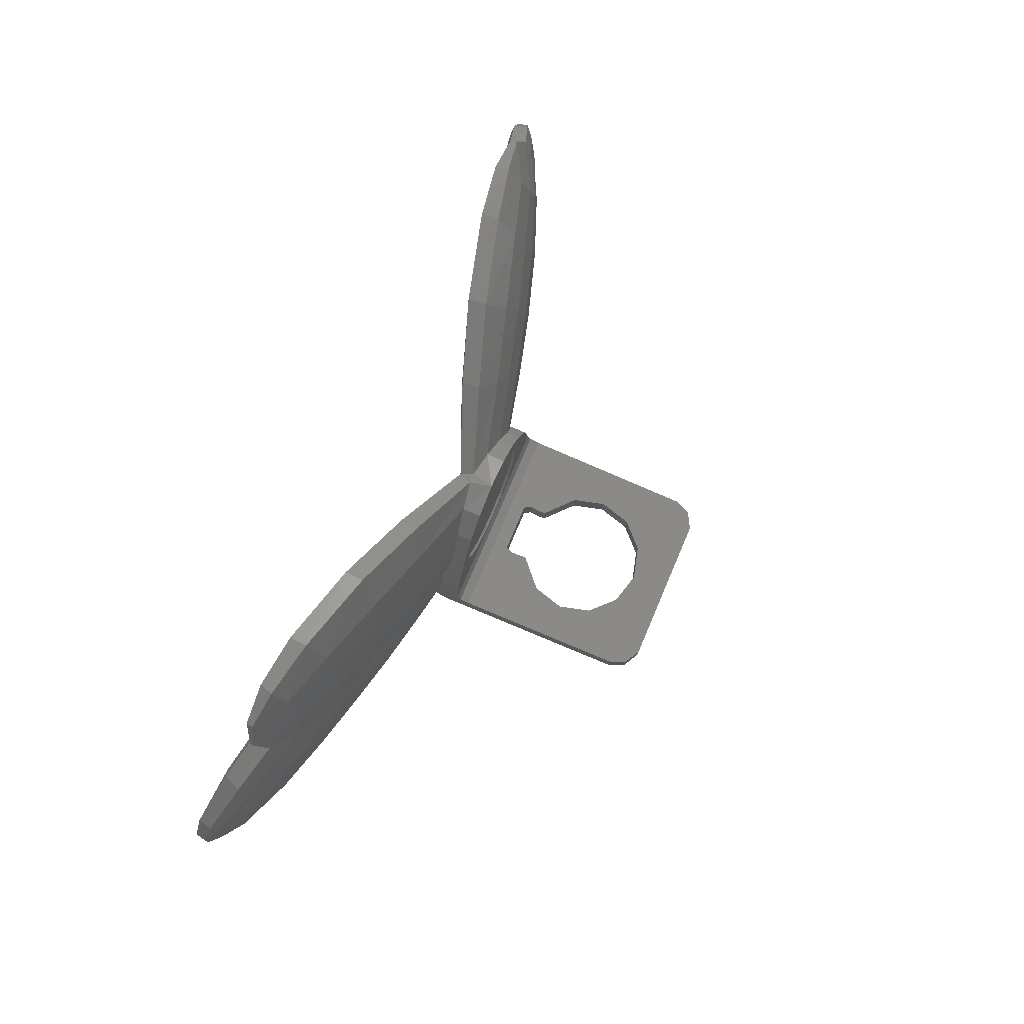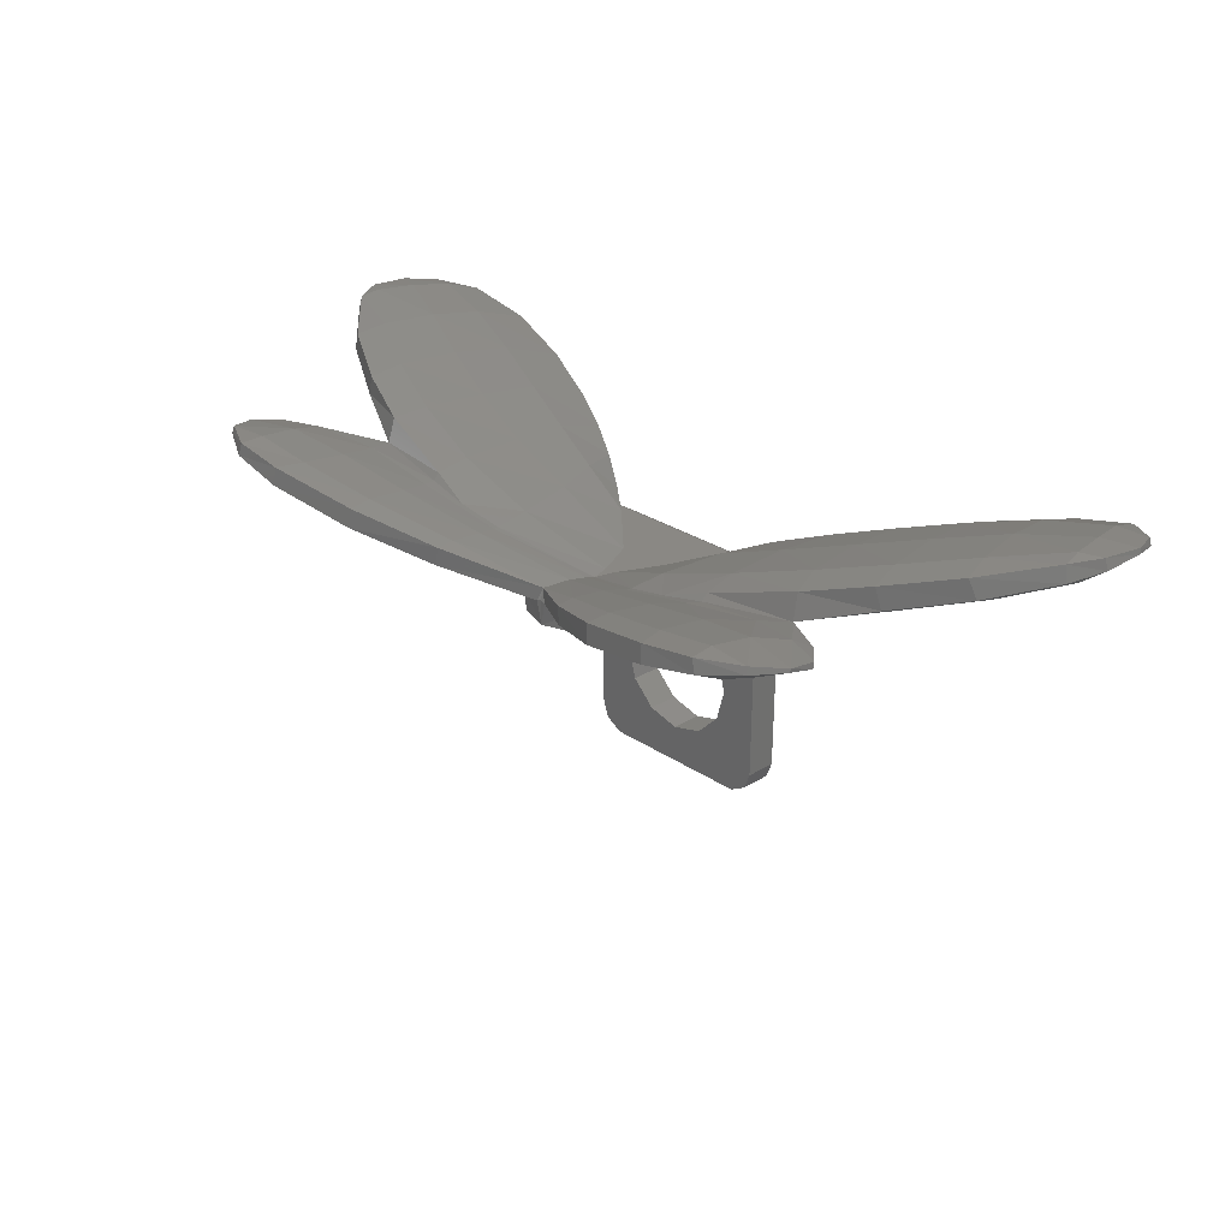
<metadata>
{"format":"stl","ext":"stl","renderer":"f3d","projection":"perspective","resolution":1024,"background":"white","views":[{"elev":78.7,"azim":113.1,"up":"+Y"},{"elev":27.1,"azim":-133.9,"up":"+Z"}]}
</metadata>
<code>
# stl→obj: 352 verts, 704 faces
v -0.2495 0.3206 0.4226
v -0.2409 0.3206 0.4323
v -0.2305 0.2252 0.4226
v -0.2226 0.2284 0.4323
v -0.1764 0.1442 0.4226
v -0.1704 0.1503 0.4323
v -0.09548 0.09012 0.4226
v -0.0922 0.09804 0.4323
v 0 0.07116 0.4226
v 0 0.07972 0.4323
v 0 0.5701 0.4226
v 0 0.5616 0.4323
v -0.09548 0.5511 0.4226
v -0.0922 0.5432 0.4323
v -0.1764 0.497 0.4226
v -0.1704 0.491 0.4323
v -0.2305 0.4161 0.4226
v -0.2226 0.4128 0.4323
v -0.387 0.0516 0.4226
v 0.1764 0.1442 0.4226
v 0.387 0.0516 0.4226
v 0.09548 0.09012 0.4226
v -0.2478 4e-05 0
v -0.2146 4e-05 0.1239
v -0.2478 -0.12 0
v -0.2146 -0.12 0.1239
v -0.1075 4e-05 0.2232
v -0.1075 -0.12 0.2232
v 0 4e-05 -0.2478
v -0.1239 4e-05 -0.2146
v 0 -0.12 -0.2478
v -0.1239 -0.12 -0.2146
v -0.2146 4e-05 -0.1239
v -0.2146 -0.12 -0.1239
v -0.3914 -0.1084 0.5018
v -0.3916 -0.12 0.461
v 0.3914 -0.1084 0.5018
v 0.3916 -0.12 0.461
v -0.3918 -0.07712 0.5188
v 0.3918 -0.07712 0.5188
v -0.09636 -0.12 0.315
v -0.09636 4e-05 0.315
v 0.09636 -0.12 0.315
v 0.09636 4e-05 0.315
v -0.1098 4e-05 0.29
v -0.1098 -0.12 0.29
v -0.2181 0.5364 0.482
v -0.2181 0.5364 0.4226
v -0.283 0.4374 0.4736
v -0.2819 0.4374 0.4226
v -0.1242 0.6231 0.4226
v -0.1242 0.6231 0.495
v 0 0.6638 0.5192
v 0 0.6638 0.4226
v -0.01844 0.6649 0.5096
v -1.421 -0.2558 0.8161
v -1.179 -0.1882 0.7327
v -1.375 -0.4689 0.845
v -1.113 -0.4161 0.753
v -1.219 0.035 0.7523
v -1.458 -0.06068 0.8338
v -1.251 0.2692 0.799
v -1.494 0.1413 0.8788
v -1.262 0.3894 0.8409
v -1.516 0.2515 0.9201
v -0.7478 -0.05816 0.6023
v -0.5618 -0.00092 0.554
v -0.6965 -0.2469 0.6279
v -0.5432 -0.1577 0.5844
v -0.7711 0.1373 0.6132
v -0.569 0.1474 0.5551
v -0.7838 0.341 0.6384
v -0.5649 0.2986 0.5638
v -0.7833 0.4213 0.6499
v -0.557 0.3678 0.5677
v -0.7496 0.5997 0.5893
v -0.5145 0.5175 0.5287
v -0.7868 0.4498 0.5918
v -0.5556 0.3885 0.5329
v -0.7061 0.7301 0.6056
v -0.4591 0.6349 0.5413
v -0.6604 0.8632 0.6385
v -0.3912 0.7484 0.5634
v -0.5993 1.012 0.7001
v -0.313 0.8662 0.6088
v -1.77 -0.04704 1.009
v -1.701 -0.00336 0.9602
v -1.777 -0.2064 1.015
v -1.682 -0.1599 0.9364
v -1.645 -0.3043 0.9184
v -1.738 -0.3264 0.9896
v -1.711 0.07664 0.9871
v -1.612 -0.4403 0.9343
v -1.73 -0.3258 1.017
v -1.596 -0.4404 0.9824
v -1.617 -0.305 1.026
v -1.655 -0.1558 1.048
v -1.773 -0.2064 1.035
v -1.759 -0.04216 1.051
v -1.684 -0.00692 1.057
v -1.697 0.07128 1.046
v -0.6701 0.5704 0.723
v -0.6724 0.547 0.7472
v -0.5048 0.5812 0.6892
v -0.9424 0.8095 0.6754
v -0.9752 0.6824 0.6567
v -0.9201 0.9432 0.7128
v -0.9199 1.09 0.7835
v -1.007 0.5061 0.7511
v -0.9561 0.6226 0.7794
v -0.6539 0.6247 0.7311
v -0.9997 0.4813 0.846
v -0.6632 0.4198 0.7712
v -0.9592 0.3598 0.867
v -0.9514 -0.1178 0.6616
v -0.8928 -0.3364 0.6819
v -0.9868 0.1063 0.679
v -1.008 0.3587 0.7192
v -1.013 0.5373 0.6601
v -0.3303 0.5849 0.6506
v -0.3367 0.5595 0.6473
v -0.3474 0.421 0.661
v -0.3511 0.2611 0.4981
v -0.3318 0.3252 0.4965
v -0.3256 0.3434 0.4819
v 0 0.4495 0.5313
v 0 0.4104 0.5195
v -0.01956 0.339 0.5201
v -0.3886 0.0516 0.5117
v -0.3923 -0.05104 0.5373
v -0.3753 0.1511 0.5026
v -1.236 0.3954 0.9188
v -1.486 0.2616 0.9902
v -1.211 0.2736 0.944
v -1.457 0.1503 1.012
v -1.17 0.03868 0.9416
v -1.412 -0.05596 1.01
v -1.133 -0.1903 0.9123
v -1.377 -0.2568 0.9821
v -1.098 -0.4224 0.8332
v -1.361 -0.4713 0.9137
v -0.9204 0.1186 0.8625
v -0.8952 -0.1164 0.8363
v -0.8678 -0.3432 0.7584
v -1.138 0.972 0.7753
v -1.274 1.01 0.8546
v -1.136 1.082 0.8293
v -1.175 0.6991 0.8216
v -1.316 0.7587 0.824
v -1.206 0.6355 0.7839
v -1.32 0.7684 0.8034
v -1.177 0.7609 0.7312
v -1.211 0.6499 0.7362
v -1.155 0.8647 0.7455
v -0.6712 -0.05204 0.759
v -0.6868 -0.2598 0.6989
v -0.5385 -0.175 0.6462
v -0.4599 0.00068 0.6768
v -0.268 0.02224 0.5669
v -0.3915 -0.07568 0.5924
v -0.6603 0.1767 0.7742
v -0.3908 0.1918 0.672
v -0.09748 0.1758 0.5198
v -0.303 0.8622 0.6768
v -0.3028 0.7951 0.682
v 0 0.6523 0.5606
v 0 0.53 0.5501
v -0.6009 0.9146 0.7796
v -0.5944 1.004 0.7727
v -0.8883 0.9773 0.8487
v -0.9144 1.082 0.8518
v -1.12 1.078 0.8808
v -1.114 0.9893 0.885
v -1.271 1.002 0.8813
v -0.3112 0.6661 0.6672
v -0.6168 0.7524 0.7592
v -0.896 0.7983 0.8242
v -1.13 0.8377 0.8646
v -1.335 0.883 0.854
v 0.01956 0.339 0.5201
v 0.09748 0.1758 0.5198
v -1.335 0.889 0.8423
v -0.3904 4e-05 0.3722
v -0.3854 4e-05 -0.293
v -0.2968 4e-05 -0.3914
v 0.2968 4e-05 -0.3914
v -0.3854 -0.12 -0.2931
v -0.2969 -0.12 -0.3914
v -0.3616 -0.12 -0.3548
v -0.3616 4e-05 -0.3548
v -0.3642 0.2039 0.4226
v -0.3322 0.3206 0.4226
v 0.2969 -0.12 -0.3914
v -0.3899 0.01696 0.4094
v 0.2495 0.3206 0.4226
v 0.2305 0.2252 0.4226
v 0.2409 0.3206 0.4323
v 0.2226 0.2284 0.4323
v 0.1704 0.1503 0.4323
v 0.0922 0.09804 0.4323
v 0.09548 0.5511 0.4226
v 0.0922 0.5432 0.4323
v 0.1764 0.497 0.4226
v 0.1704 0.491 0.4323
v 0.2305 0.4161 0.4226
v 0.2226 0.4128 0.4323
v 0.2478 4e-05 0
v 0.2478 -0.12 0
v 0.2146 4e-05 0.1239
v 0.2146 -0.12 0.1239
v 0.1075 4e-05 0.2232
v 0.1075 -0.12 0.2232
v 0.1239 4e-05 -0.2146
v 0.1239 -0.12 -0.2146
v 0.2146 4e-05 -0.1239
v 0.2146 -0.12 -0.1239
v 0.1098 4e-05 0.29
v 0.1098 -0.12 0.29
v 0.2181 0.5364 0.482
v 0.283 0.4374 0.4736
v 0.2181 0.5364 0.4226
v 0.2819 0.4374 0.4226
v 0.1242 0.6231 0.4226
v 0.1242 0.6231 0.495
v 0.01844 0.6649 0.5096
v 1.421 -0.2558 0.8161
v 1.375 -0.4689 0.845
v 1.179 -0.1882 0.7327
v 1.113 -0.4161 0.753
v 1.219 0.035 0.7523
v 1.458 -0.06068 0.8338
v 1.251 0.2692 0.799
v 1.494 0.1413 0.8788
v 1.262 0.3894 0.8409
v 1.516 0.2515 0.9201
v 0.7478 -0.05816 0.6023
v 0.6965 -0.2469 0.6279
v 0.5618 -0.00092 0.554
v 0.5432 -0.1577 0.5844
v 0.7711 0.1373 0.6132
v 0.569 0.1474 0.5551
v 0.7838 0.341 0.6384
v 0.5649 0.2986 0.5638
v 0.7833 0.4213 0.6499
v 0.557 0.3678 0.5677
v 0.7496 0.5997 0.5893
v 0.7868 0.4498 0.5918
v 0.5145 0.5175 0.5287
v 0.5556 0.3885 0.5329
v 0.7061 0.7301 0.6056
v 0.4591 0.6349 0.5413
v 0.6604 0.8632 0.6385
v 0.3912 0.7484 0.5634
v 0.5993 1.012 0.7001
v 0.313 0.8662 0.6088
v 1.77 -0.04704 1.009
v 1.777 -0.2064 1.015
v 1.701 -0.00336 0.9602
v 1.682 -0.1599 0.9364
v 1.645 -0.3043 0.9184
v 1.738 -0.3264 0.9896
v 1.711 0.07664 0.9871
v 1.612 -0.4403 0.9343
v 1.73 -0.3258 1.017
v 1.617 -0.305 1.026
v 1.596 -0.4404 0.9824
v 1.655 -0.1558 1.048
v 1.773 -0.2064 1.035
v 1.759 -0.04216 1.051
v 1.697 0.07128 1.046
v 1.684 -0.00692 1.057
v 0.6701 0.5704 0.723
v 0.5048 0.5812 0.6892
v 0.6724 0.547 0.7472
v 0.9424 0.8095 0.6754
v 0.9752 0.6824 0.6567
v 0.9201 0.9432 0.7128
v 0.9199 1.09 0.7835
v 1.007 0.5061 0.7511
v 0.9561 0.6226 0.7794
v 0.6539 0.6247 0.7311
v 0.6632 0.4198 0.7712
v 0.9997 0.4813 0.846
v 0.9592 0.3598 0.867
v 0.9514 -0.1178 0.6616
v 0.8928 -0.3364 0.6819
v 0.9868 0.1063 0.679
v 1.008 0.3587 0.7192
v 1.013 0.5373 0.6601
v 0.3303 0.5849 0.6506
v 0.3367 0.5595 0.6473
v 0.3474 0.421 0.661
v 0.3511 0.2611 0.4981
v 0.3318 0.3252 0.4965
v 0.3256 0.3434 0.4819
v 0.3886 0.0516 0.5117
v 0.3923 -0.05104 0.5373
v 0.3753 0.1511 0.5026
v 1.236 0.3954 0.9188
v 1.211 0.2736 0.944
v 1.486 0.2616 0.9902
v 1.457 0.1503 1.012
v 1.17 0.03868 0.9416
v 1.412 -0.05596 1.01
v 1.133 -0.1903 0.9123
v 1.377 -0.2568 0.9821
v 1.098 -0.4224 0.8332
v 1.361 -0.4713 0.9137
v 0.9204 0.1186 0.8625
v 0.8952 -0.1164 0.8363
v 0.8678 -0.3432 0.7584
v 1.138 0.972 0.7753
v 1.136 1.082 0.8293
v 1.274 1.01 0.8546
v 1.175 0.6991 0.8216
v 1.206 0.6355 0.7839
v 1.316 0.7587 0.824
v 1.32 0.7684 0.8034
v 1.211 0.6499 0.7362
v 1.177 0.7609 0.7312
v 1.155 0.8647 0.7455
v 0.6712 -0.05204 0.759
v 0.6868 -0.2598 0.6989
v 0.5385 -0.175 0.6462
v 0.4599 0.00068 0.6768
v 0.268 0.02224 0.5669
v 0.3915 -0.07568 0.5924
v 0.6603 0.1767 0.7742
v 0.3908 0.1918 0.672
v 0.303 0.8622 0.6768
v 0.3028 0.7951 0.682
v 0.6009 0.9146 0.7796
v 0.5944 1.004 0.7727
v 0.8883 0.9773 0.8487
v 0.9144 1.082 0.8518
v 1.12 1.078 0.8808
v 1.114 0.9893 0.885
v 1.271 1.002 0.8813
v 0.3112 0.6661 0.6672
v 0.6168 0.7524 0.7592
v 0.896 0.7983 0.8242
v 1.13 0.8377 0.8646
v 1.335 0.883 0.854
v 1.335 0.889 0.8423
v 0.3904 4e-05 0.3722
v 0.3854 4e-05 -0.293
v 0.3854 -0.12 -0.2931
v 0.3616 -0.12 -0.3548
v 0.3616 4e-05 -0.3548
v 0.3642 0.2039 0.4226
v 0.3322 0.3206 0.4226
v 0.3899 0.01696 0.4094
f 1 2 3
f 3 2 4
f 3 4 5
f 5 4 6
f 5 6 7
f 7 6 8
f 7 8 9
f 9 8 10
f 11 12 13
f 13 12 14
f 13 14 15
f 15 14 16
f 15 16 17
f 17 16 18
f 17 18 1
f 1 18 2
f 5 7 19
f 20 21 22
f 7 9 19
f 19 9 21
f 9 22 21
f 23 24 25
f 25 24 26
f 24 27 26
f 26 27 28
f 29 30 31
f 31 30 32
f 30 33 32
f 32 33 34
f 33 23 34
f 34 23 25
f 35 36 37
f 37 36 38
f 39 35 40
f 35 37 40
f 41 42 43
f 42 44 43
f 27 45 28
f 28 45 46
f 45 42 46
f 46 42 41
f 47 48 49
f 49 48 50
f 48 47 51
f 51 47 52
f 53 54 55
f 51 52 54
f 55 54 52
f 56 57 58
f 57 59 58
f 57 56 60
f 60 56 61
f 60 61 62
f 62 61 63
f 62 63 64
f 64 63 65
f 66 67 68
f 67 69 68
f 70 71 66
f 66 71 67
f 72 73 70
f 70 73 71
f 74 75 72
f 72 75 73
f 76 77 78
f 78 77 79
f 80 81 76
f 76 81 77
f 82 83 80
f 80 83 81
f 84 85 82
f 82 85 83
f 86 87 88
f 88 87 89
f 90 91 89
f 91 88 89
f 87 86 92
f 93 91 90
f 94 95 96
f 97 98 96
f 98 94 96
f 99 100 101
f 98 97 99
f 97 100 99
f 102 103 104
f 105 80 106
f 106 80 76
f 107 82 105
f 105 82 80
f 108 84 107
f 107 84 82
f 109 102 110
f 110 102 111
f 103 112 113
f 114 113 112
f 115 66 116
f 66 68 116
f 117 70 115
f 70 66 115
f 118 72 117
f 117 72 70
f 109 74 118
f 118 74 72
f 78 119 76
f 106 76 119
f 102 104 111
f 111 104 120
f 120 104 121
f 121 104 122
f 122 104 113
f 104 103 113
f 123 73 124
f 124 73 75
f 77 49 79
f 49 125 79
f 49 77 47
f 47 77 81
f 47 81 52
f 52 81 83
f 52 83 55
f 55 83 85
f 126 120 127
f 127 120 121
f 122 128 121
f 128 127 121
f 67 129 69
f 129 130 69
f 71 131 67
f 131 129 67
f 73 123 71
f 123 131 71
f 132 133 134
f 134 133 135
f 134 135 136
f 137 136 135
f 136 137 138
f 137 139 138
f 138 139 140
f 141 140 139
f 115 57 117
f 117 57 60
f 117 60 118
f 118 60 62
f 118 62 109
f 109 62 64
f 134 114 132
f 132 114 112
f 136 142 134
f 142 114 134
f 142 136 143
f 138 143 136
f 140 144 138
f 138 144 143
f 57 115 59
f 116 59 115
f 56 90 61
f 61 90 89
f 61 89 63
f 63 89 87
f 63 87 65
f 65 87 92
f 133 101 135
f 100 135 101
f 135 100 137
f 97 137 100
f 137 97 139
f 96 139 97
f 139 96 141
f 141 96 95
f 58 93 56
f 90 56 93
f 145 146 147
f 148 149 150
f 151 152 153
f 105 106 154
f 154 106 152
f 107 105 145
f 145 105 154
f 107 145 108
f 147 108 145
f 110 148 109
f 150 109 148
f 119 153 106
f 106 153 152
f 155 143 156
f 156 143 144
f 156 157 155
f 155 157 158
f 159 158 160
f 157 160 158
f 143 155 142
f 161 142 155
f 155 158 161
f 161 158 162
f 158 159 162
f 159 163 162
f 142 161 114
f 113 114 161
f 161 162 113
f 113 162 122
f 162 163 122
f 163 128 122
f 164 165 166
f 165 167 166
f 168 165 169
f 169 165 164
f 170 168 171
f 168 169 171
f 171 172 170
f 170 172 173
f 174 173 172
f 175 167 165
f 176 175 168
f 168 175 165
f 177 176 170
f 170 176 168
f 170 173 177
f 177 173 178
f 179 178 174
f 173 174 178
f 167 175 126
f 126 175 120
f 111 120 176
f 176 120 175
f 110 111 177
f 111 176 177
f 177 178 110
f 110 178 148
f 178 179 148
f 148 179 149
f 127 128 180
f 128 163 180
f 180 163 181
f 163 39 181
f 181 39 40
f 182 154 151
f 151 154 152
f 182 146 154
f 145 154 146
f 8 6 14
f 14 6 16
f 10 8 12
f 12 8 14
f 6 4 16
f 16 4 18
f 18 4 2
f 102 109 103
f 103 109 112
f 109 64 112
f 112 64 132
f 133 132 65
f 64 65 132
f 65 92 133
f 133 92 101
f 92 86 101
f 86 99 101
f 86 88 99
f 99 88 98
f 94 98 91
f 88 91 98
f 95 94 93
f 93 94 91
f 141 95 58
f 58 95 93
f 140 141 59
f 59 141 58
f 59 116 140
f 116 144 140
f 156 144 68
f 68 144 116
f 157 156 69
f 69 156 68
f 160 157 130
f 130 157 69
f 163 159 39
f 39 159 160
f 160 130 39
f 183 23 184
f 184 23 33
f 23 183 24
f 24 183 45
f 30 29 185
f 185 29 186
f 34 25 187
f 25 36 187
f 25 26 36
f 28 46 26
f 46 36 26
f 46 41 36
f 43 38 41
f 38 36 41
f 188 31 32
f 34 187 32
f 187 189 32
f 32 189 188
f 30 190 33
f 33 190 184
f 190 30 185
f 124 75 125
f 125 75 79
f 78 79 74
f 75 74 79
f 119 78 109
f 74 109 78
f 109 150 119
f 119 150 153
f 150 149 153
f 151 153 149
f 149 179 151
f 151 179 182
f 179 174 182
f 182 174 146
f 147 146 172
f 172 146 174
f 108 147 171
f 172 171 147
f 171 169 108
f 108 169 84
f 169 164 84
f 84 164 85
f 164 166 85
f 85 166 55
f 55 166 53
f 191 19 131
f 129 131 19
f 131 123 191
f 191 123 192
f 124 125 123
f 125 192 123
f 192 125 50
f 125 49 50
f 188 185 193
f 185 186 193
f 185 188 190
f 190 188 189
f 184 190 187
f 190 189 187
f 129 19 130
f 194 39 19
f 19 39 130
f 39 194 35
f 194 183 35
f 183 36 35
f 36 183 187
f 187 183 184
f 192 1 191
f 191 1 3
f 50 17 192
f 17 1 192
f 17 50 15
f 15 50 48
f 15 48 13
f 13 48 51
f 13 51 11
f 51 54 11
f 3 5 191
f 191 5 19
f 24 45 27
f 45 183 42
f 195 196 197
f 196 198 197
f 196 20 198
f 20 199 198
f 20 22 199
f 22 200 199
f 22 9 200
f 9 10 200
f 11 201 12
f 201 202 12
f 201 203 202
f 203 204 202
f 203 205 204
f 205 206 204
f 205 195 206
f 195 197 206
f 207 208 209
f 208 210 209
f 209 210 211
f 210 212 211
f 29 31 213
f 31 214 213
f 213 214 215
f 214 216 215
f 215 216 207
f 216 208 207
f 211 212 217
f 212 218 217
f 217 218 44
f 218 43 44
f 219 220 221
f 220 222 221
f 221 223 219
f 223 224 219
f 53 225 54
f 223 54 224
f 225 224 54
f 226 227 228
f 228 227 229
f 228 230 226
f 230 231 226
f 230 232 231
f 232 233 231
f 232 234 233
f 234 235 233
f 236 237 238
f 238 237 239
f 240 236 241
f 236 238 241
f 242 240 243
f 240 241 243
f 244 242 245
f 242 243 245
f 246 247 248
f 247 249 248
f 250 246 251
f 246 248 251
f 252 250 253
f 250 251 253
f 254 252 255
f 252 253 255
f 256 257 258
f 257 259 258
f 260 259 261
f 261 259 257
f 258 262 256
f 263 260 261
f 264 265 266
f 267 265 268
f 268 265 264
f 269 270 271
f 268 269 267
f 267 269 271
f 272 273 274
f 275 276 250
f 276 246 250
f 277 275 252
f 275 250 252
f 278 277 254
f 277 252 254
f 279 280 272
f 280 281 272
f 274 282 283
f 284 283 282
f 285 286 236
f 236 286 237
f 287 285 240
f 240 285 236
f 288 287 242
f 287 240 242
f 279 288 244
f 288 242 244
f 247 246 289
f 276 289 246
f 272 281 273
f 281 290 273
f 290 291 273
f 291 292 273
f 292 282 273
f 273 282 274
f 293 294 243
f 294 245 243
f 248 249 220
f 220 249 295
f 220 219 248
f 219 251 248
f 219 224 251
f 224 253 251
f 224 225 253
f 225 255 253
f 126 127 290
f 127 291 290
f 292 291 180
f 180 291 127
f 238 239 296
f 296 239 297
f 241 238 298
f 298 238 296
f 243 241 293
f 293 241 298
f 299 300 301
f 300 302 301
f 300 303 302
f 304 302 303
f 303 305 304
f 304 305 306
f 305 307 306
f 308 306 307
f 285 287 228
f 287 230 228
f 287 288 230
f 288 232 230
f 288 279 232
f 279 234 232
f 300 299 284
f 299 283 284
f 303 300 309
f 309 300 284
f 309 310 303
f 305 303 310
f 307 305 311
f 305 310 311
f 228 229 285
f 286 285 229
f 226 231 260
f 231 259 260
f 231 233 259
f 233 258 259
f 233 235 258
f 235 262 258
f 301 302 270
f 271 270 302
f 302 304 271
f 267 271 304
f 304 306 267
f 265 267 306
f 306 308 265
f 308 266 265
f 227 226 263
f 260 263 226
f 312 313 314
f 315 316 317
f 318 319 320
f 275 321 276
f 321 320 276
f 277 312 275
f 312 321 275
f 277 278 312
f 313 312 278
f 280 279 315
f 316 315 279
f 289 276 319
f 276 320 319
f 322 323 310
f 323 311 310
f 323 322 324
f 322 325 324
f 326 327 325
f 324 325 327
f 310 309 322
f 328 322 309
f 322 328 325
f 328 329 325
f 325 329 326
f 326 329 181
f 309 284 328
f 282 328 284
f 328 282 329
f 282 292 329
f 329 292 181
f 181 292 180
f 330 166 331
f 331 166 167
f 332 333 331
f 333 330 331
f 334 335 332
f 332 335 333
f 335 334 336
f 334 337 336
f 338 336 337
f 339 331 167
f 340 332 339
f 332 331 339
f 341 334 340
f 334 332 340
f 334 341 337
f 341 342 337
f 343 338 342
f 337 342 338
f 167 126 339
f 126 290 339
f 281 340 290
f 340 339 290
f 280 341 281
f 281 341 340
f 341 280 342
f 280 315 342
f 342 315 343
f 315 317 343
f 344 318 321
f 318 320 321
f 344 321 314
f 312 314 321
f 200 202 199
f 202 204 199
f 10 12 200
f 12 202 200
f 199 204 198
f 204 206 198
f 206 197 198
f 272 274 279
f 274 283 279
f 279 283 234
f 283 299 234
f 301 235 299
f 234 299 235
f 235 301 262
f 301 270 262
f 262 270 256
f 256 270 269
f 256 269 257
f 269 268 257
f 264 261 268
f 257 268 261
f 266 263 264
f 263 261 264
f 308 227 266
f 227 263 266
f 307 229 308
f 229 227 308
f 229 307 286
f 286 307 311
f 323 237 311
f 237 286 311
f 324 239 323
f 239 237 323
f 327 297 324
f 297 239 324
f 181 40 326
f 40 327 326
f 327 40 297
f 345 346 207
f 346 215 207
f 207 209 345
f 209 217 345
f 213 186 29
f 216 347 208
f 208 347 38
f 208 38 210
f 212 210 218
f 218 210 38
f 218 38 43
f 188 193 31
f 193 214 31
f 216 214 347
f 347 214 348
f 214 193 348
f 213 215 349
f 215 346 349
f 349 186 213
f 294 295 245
f 295 249 245
f 247 244 249
f 245 249 244
f 289 279 247
f 244 247 279
f 279 289 316
f 289 319 316
f 316 319 317
f 318 317 319
f 317 318 343
f 318 344 343
f 343 344 338
f 344 314 338
f 313 336 314
f 336 338 314
f 278 335 313
f 336 313 335
f 335 278 333
f 278 254 333
f 333 254 330
f 254 255 330
f 330 255 166
f 255 225 166
f 225 53 166
f 350 298 21
f 296 21 298
f 298 350 293
f 350 351 293
f 294 293 295
f 295 293 351
f 351 222 295
f 295 222 220
f 186 349 193
f 349 348 193
f 346 347 349
f 349 347 348
f 296 297 21
f 352 21 40
f 21 297 40
f 40 37 352
f 352 37 345
f 345 37 38
f 38 347 345
f 347 346 345
f 351 350 195
f 350 196 195
f 222 351 205
f 205 351 195
f 205 203 222
f 203 221 222
f 203 201 221
f 201 223 221
f 201 11 223
f 223 11 54
f 196 350 20
f 350 21 20
f 21 352 19
f 194 19 352
f 352 345 194
f 183 194 345
f 209 211 217
f 217 44 345
f 42 183 44
f 183 345 44

</code>
